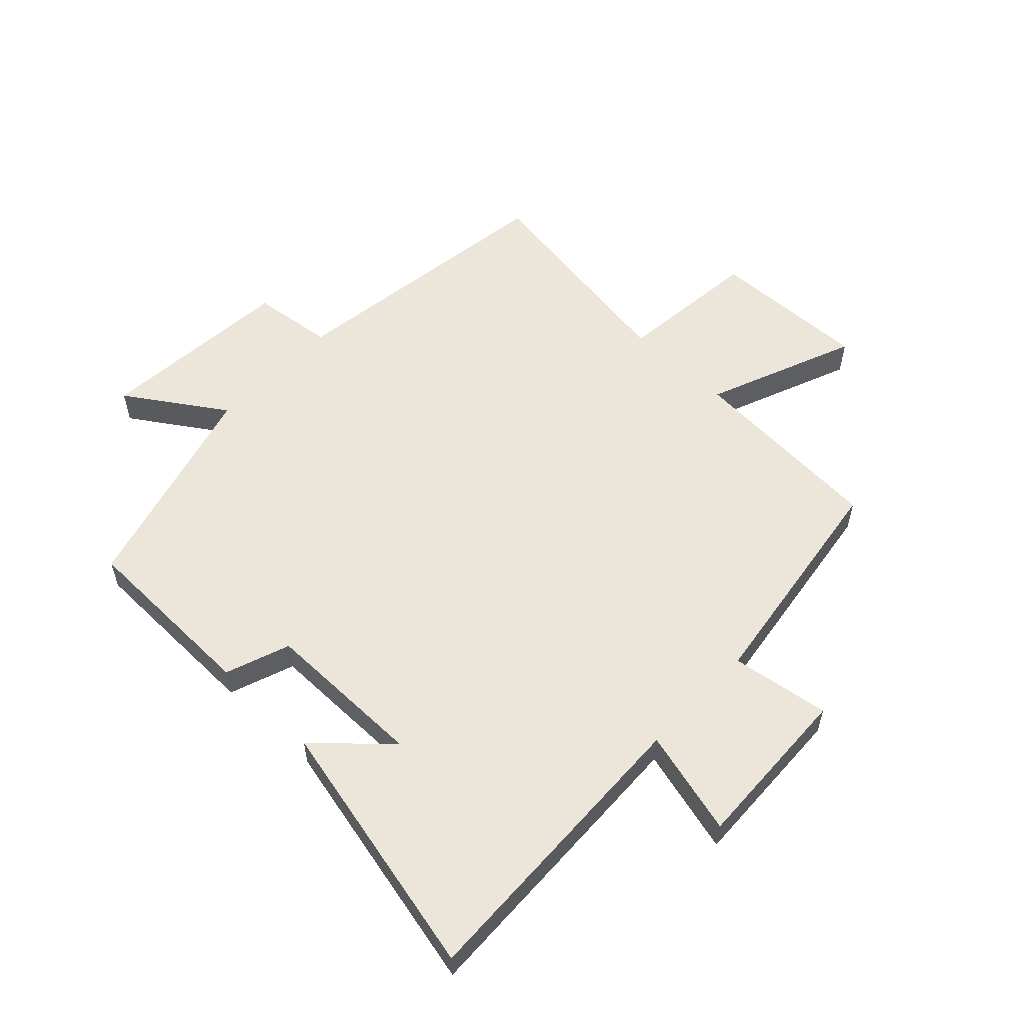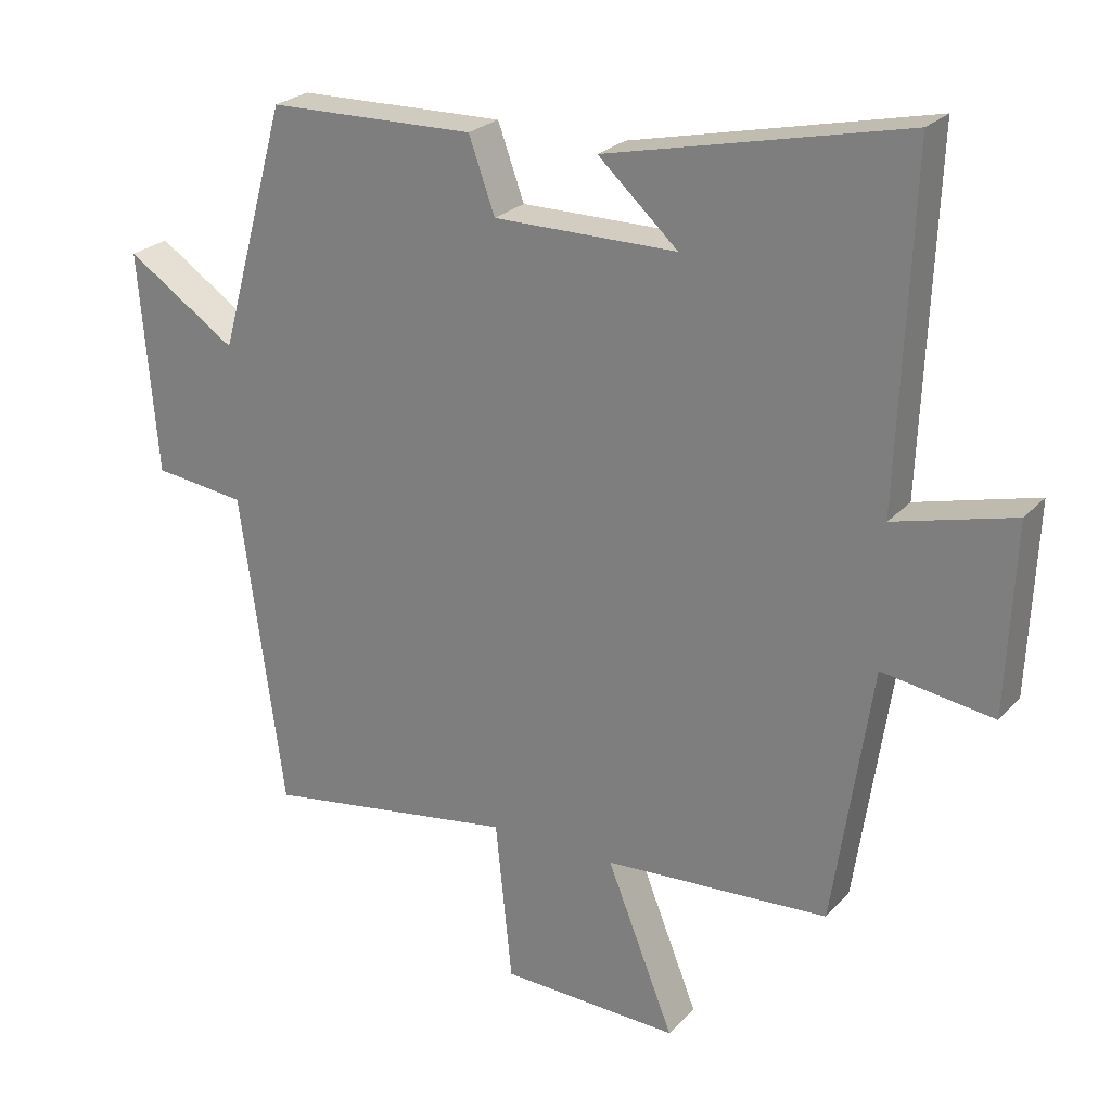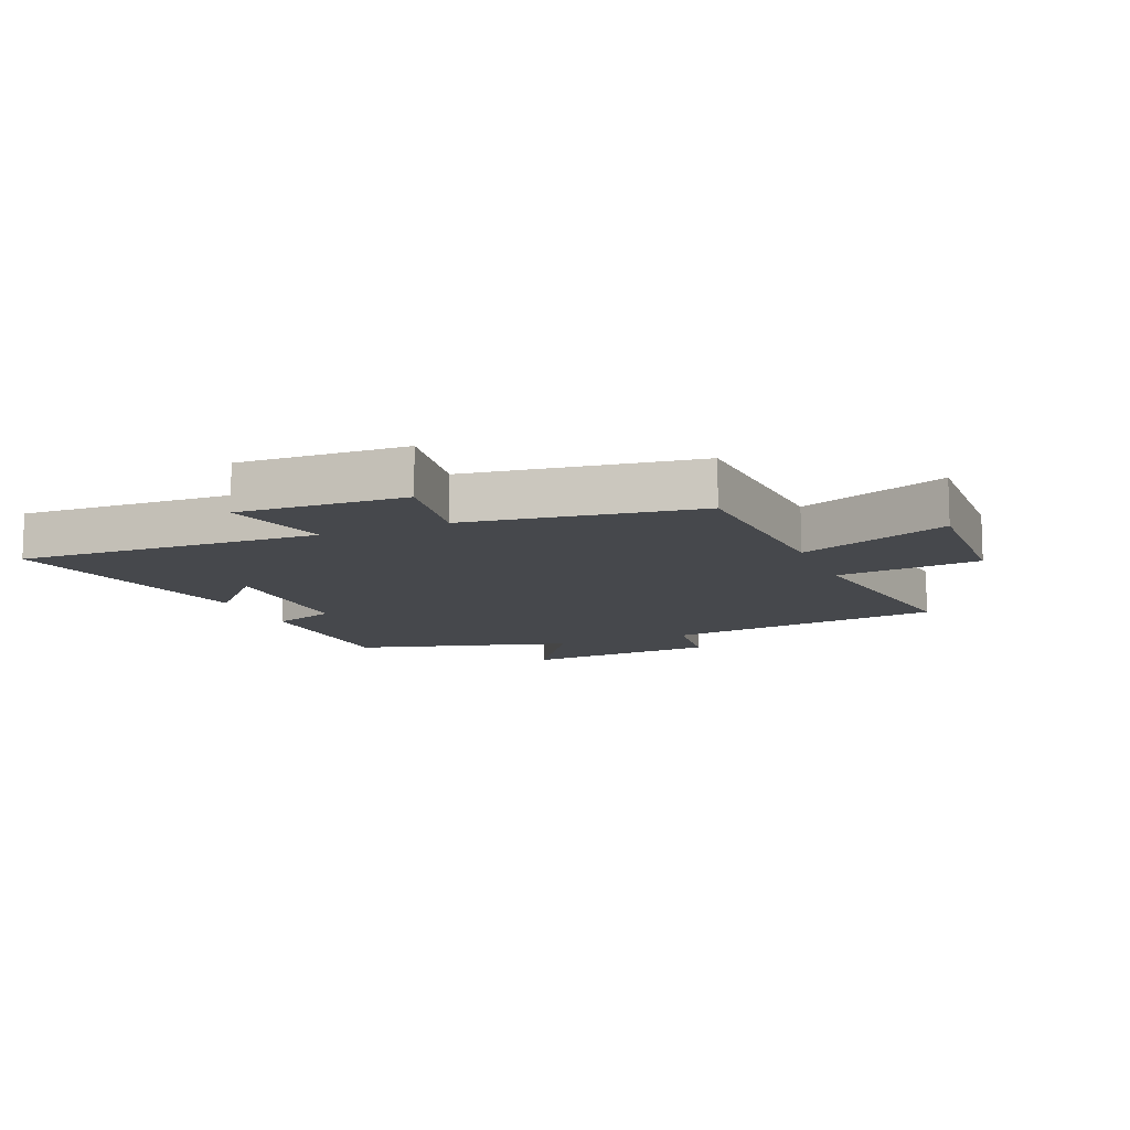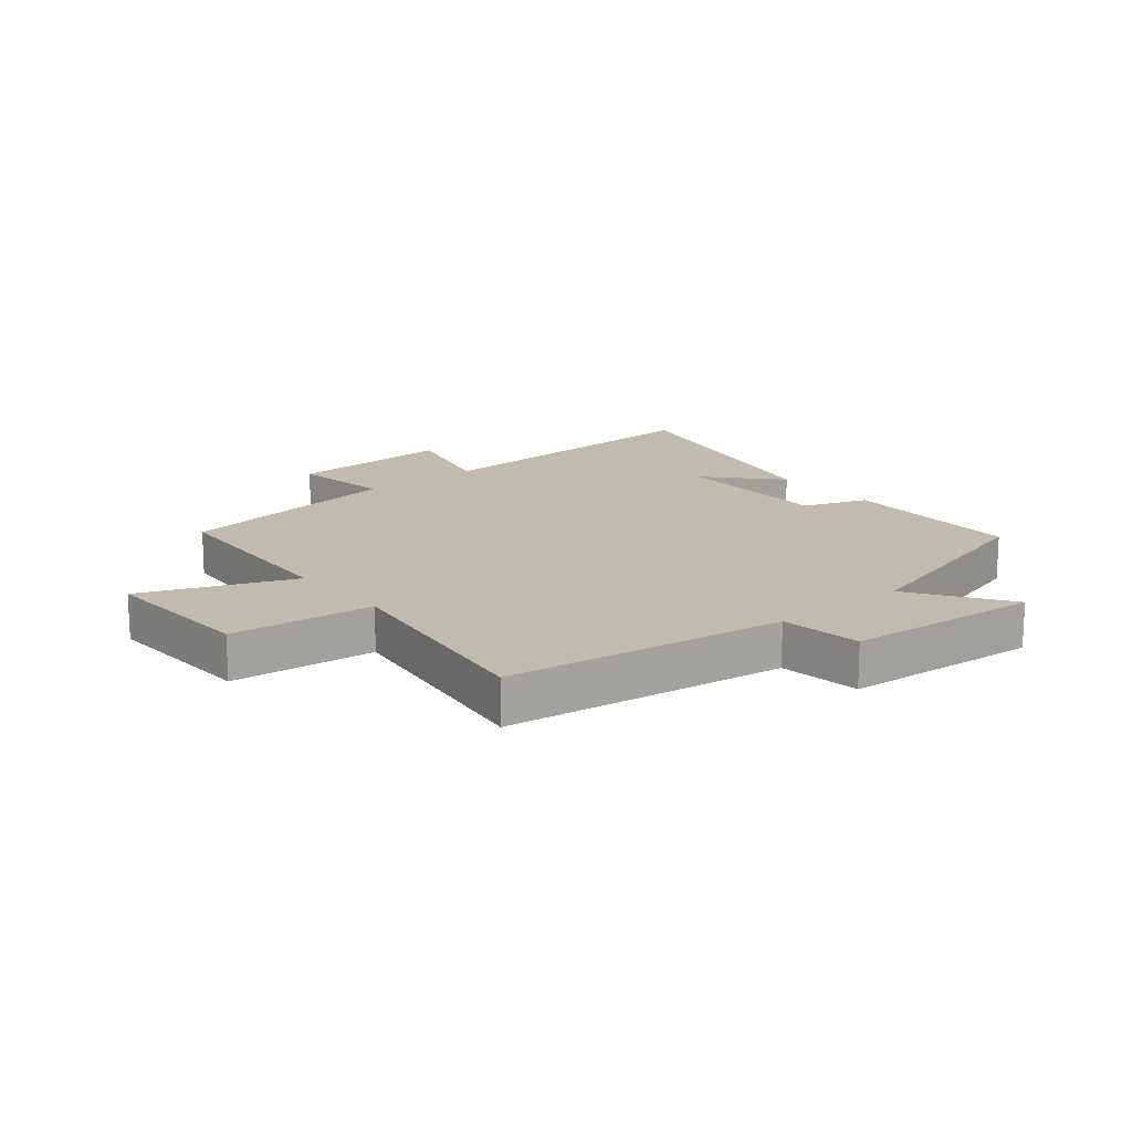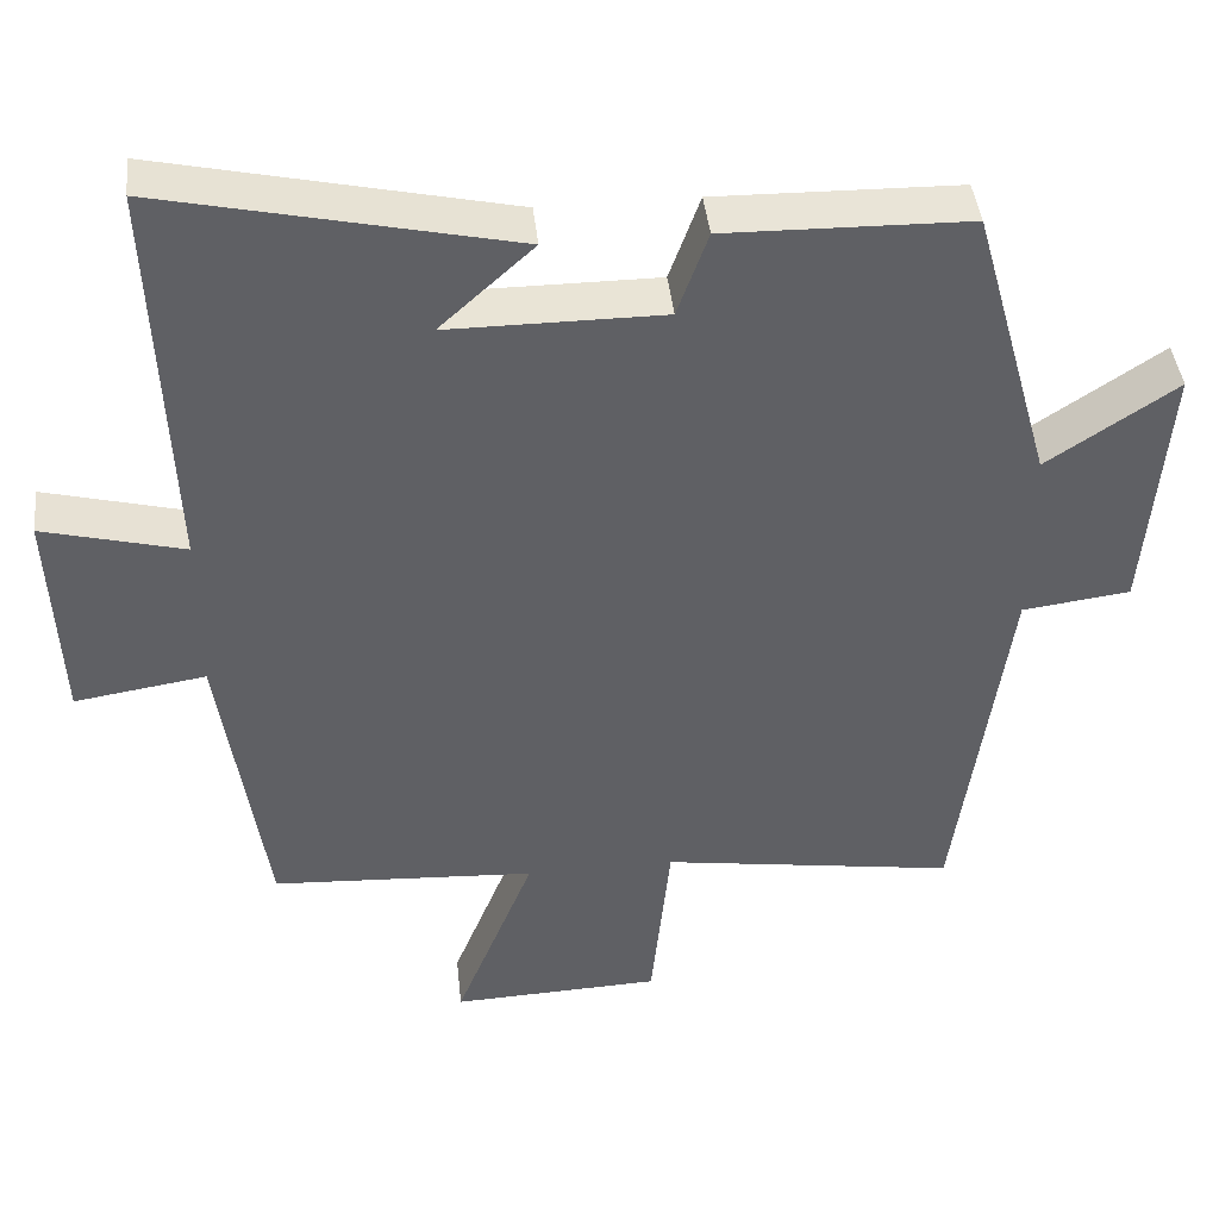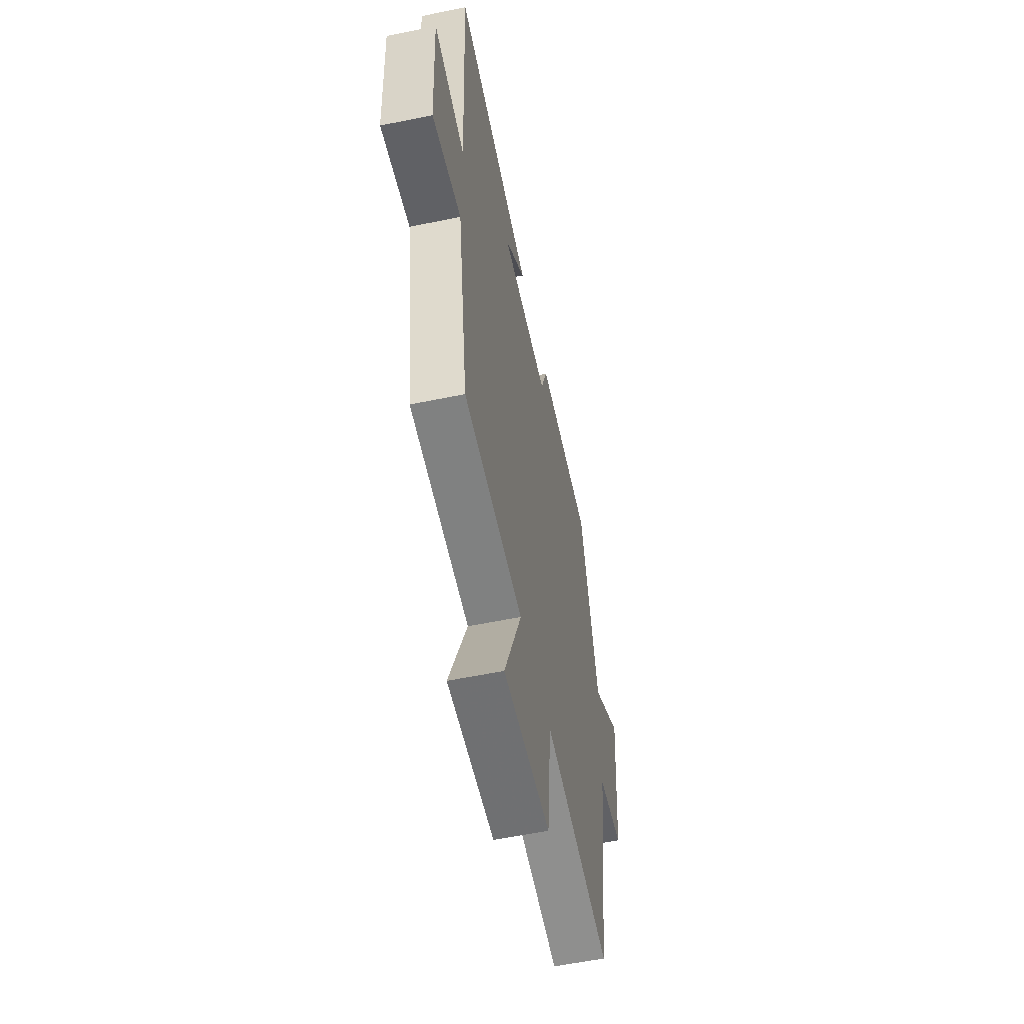
<metadata>
{"format":"obj","ext":"obj","renderer":"f3d","projection":"perspective","resolution":1024,"background":"white","views":[{"elev":56.7,"azim":43.7,"up":"+Y"},{"elev":24.5,"azim":31.1,"up":"+Z"},{"elev":-11.5,"azim":112.5,"up":"+Y"},{"elev":16.2,"azim":-129.6,"up":"+Y"},{"elev":42.5,"azim":173.8,"up":"+Z"},{"elev":-57.1,"azim":102.1,"up":"+Z"}]}
</metadata>
<code>
v 0.444 0.07 -0.481
v 0.116 0.07 -0.5
v 0.214 0.07 -0.746
v -0.046 0.07 -0.736
v -0.07 0.07 -0.5
v -0.437 0.07 -0.555
v -0.5 0.07 -0.094
v -0.634 0.07 -0.077
v -0.66 0.07 0.245
v -0.5 0.07 0.138
v -0.401 0.07 0.494
v -0.1 0.07 0.5
v -0.062 0.07 0.394
v 0.204 0.07 0.394
v 0.088 0.07 0.5
v 0.52 0.07 0.596
v 0.5 0.07 0.1
v 0.674 0.07 0.145
v 0.662 0.07 -0.129
v 0.5 0.07 -0.104
v 0.444 0 -0.481
v 0.116 0 -0.5
v 0.214 0 -0.746
v -0.046 0 -0.736
v -0.07 0 -0.5
v -0.437 0 -0.555
v -0.5 0 -0.094
v -0.634 0 -0.077
v -0.66 0 0.245
v -0.5 0 0.138
v -0.401 0 0.494
v -0.1 0 0.5
v -0.062 0 0.394
v 0.204 0 0.394
v 0.088 0 0.5
v 0.52 0 0.596
v 0.5 0 0.1
v 0.674 0 0.145
v 0.662 0 -0.129
v 0.5 0 -0.104
f 17 18 19 20
f 17 20 1 2
f 16 17 2
f 14 15 16
f 14 16 2
f 13 14 2
f 12 13 2
f 11 12 2
f 10 11 2
f 7 8 9 10
f 5 6 7 10
f 5 10 2 3
f 3 4 5
f 40 39 38 37
f 22 21 40 37
f 22 37 36
f 36 35 34
f 22 36 34
f 22 34 33
f 22 33 32
f 22 32 31
f 22 31 30
f 30 29 28 27
f 30 27 26 25
f 23 22 30 25
f 25 24 23
f 1 21 22 2
f 2 22 23 3
f 3 23 24 4
f 4 24 25 5
f 5 25 26 6
f 6 26 27 7
f 7 27 28 8
f 8 28 29 9
f 9 29 30 10
f 10 30 31 11
f 11 31 32 12
f 12 32 33 13
f 13 33 34 14
f 14 34 35 15
f 15 35 36 16
f 16 36 37 17
f 17 37 38 18
f 18 38 39 19
f 19 39 40 20
f 20 40 21 1

</code>
